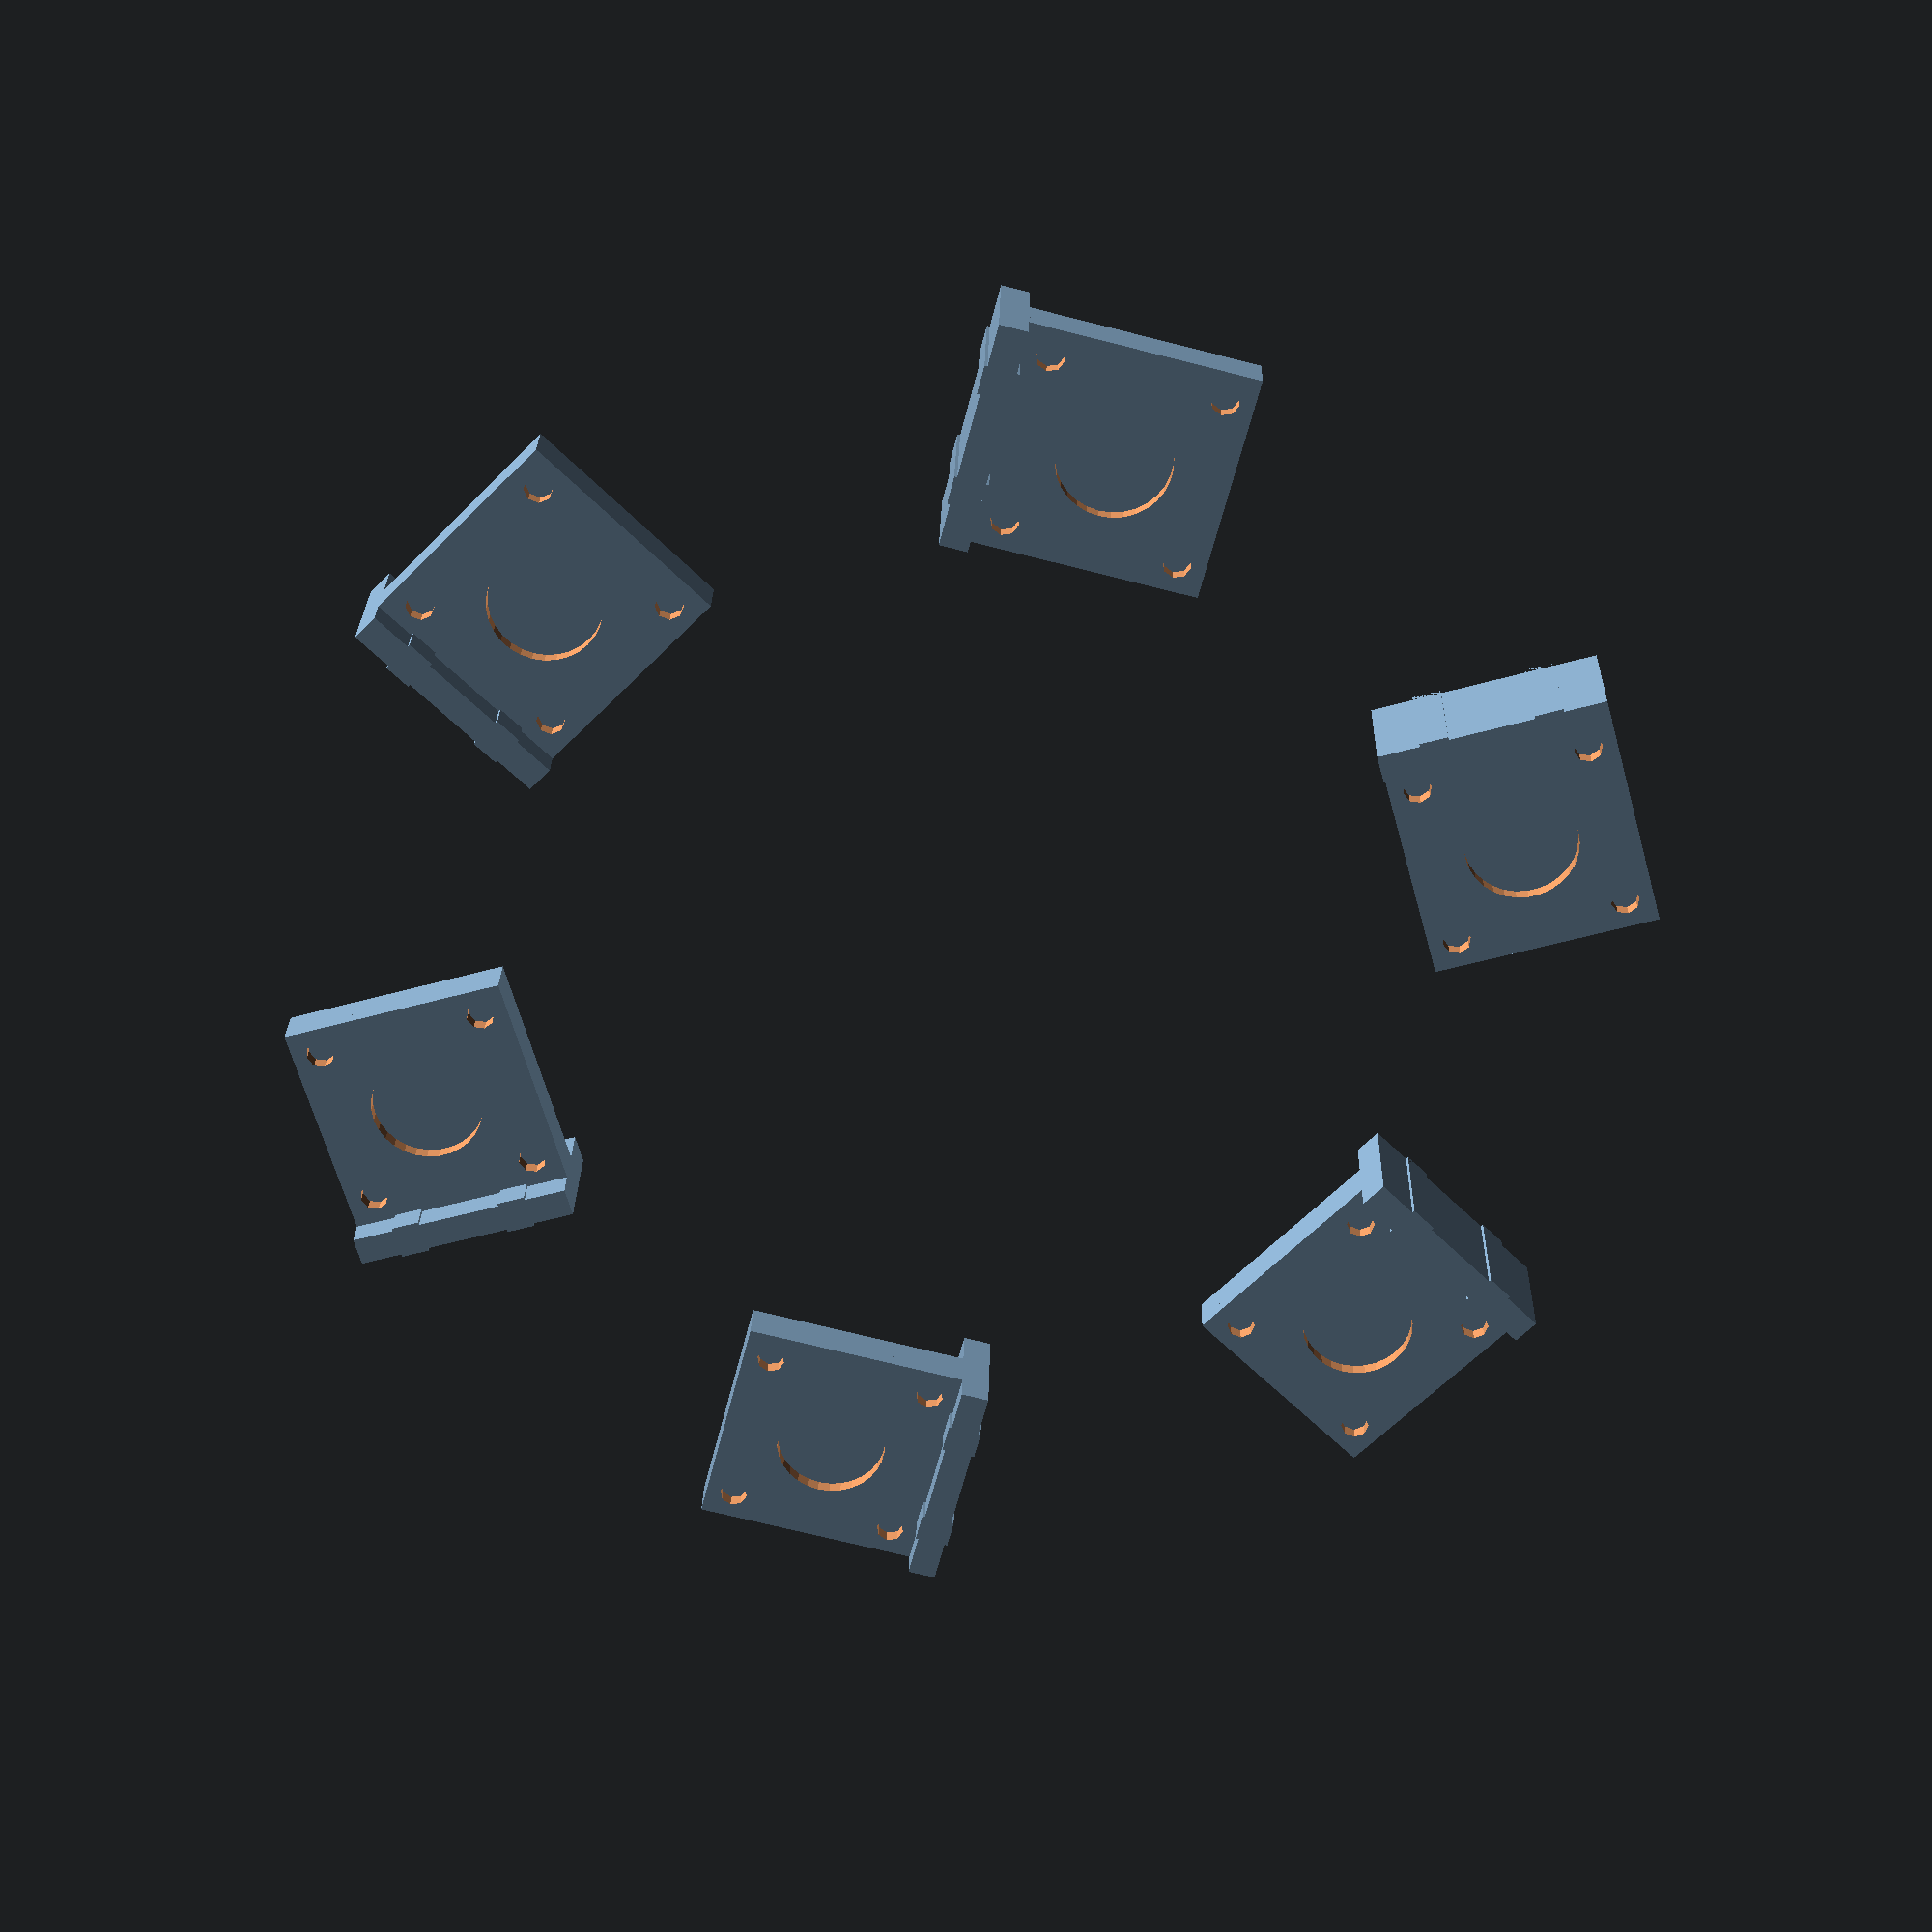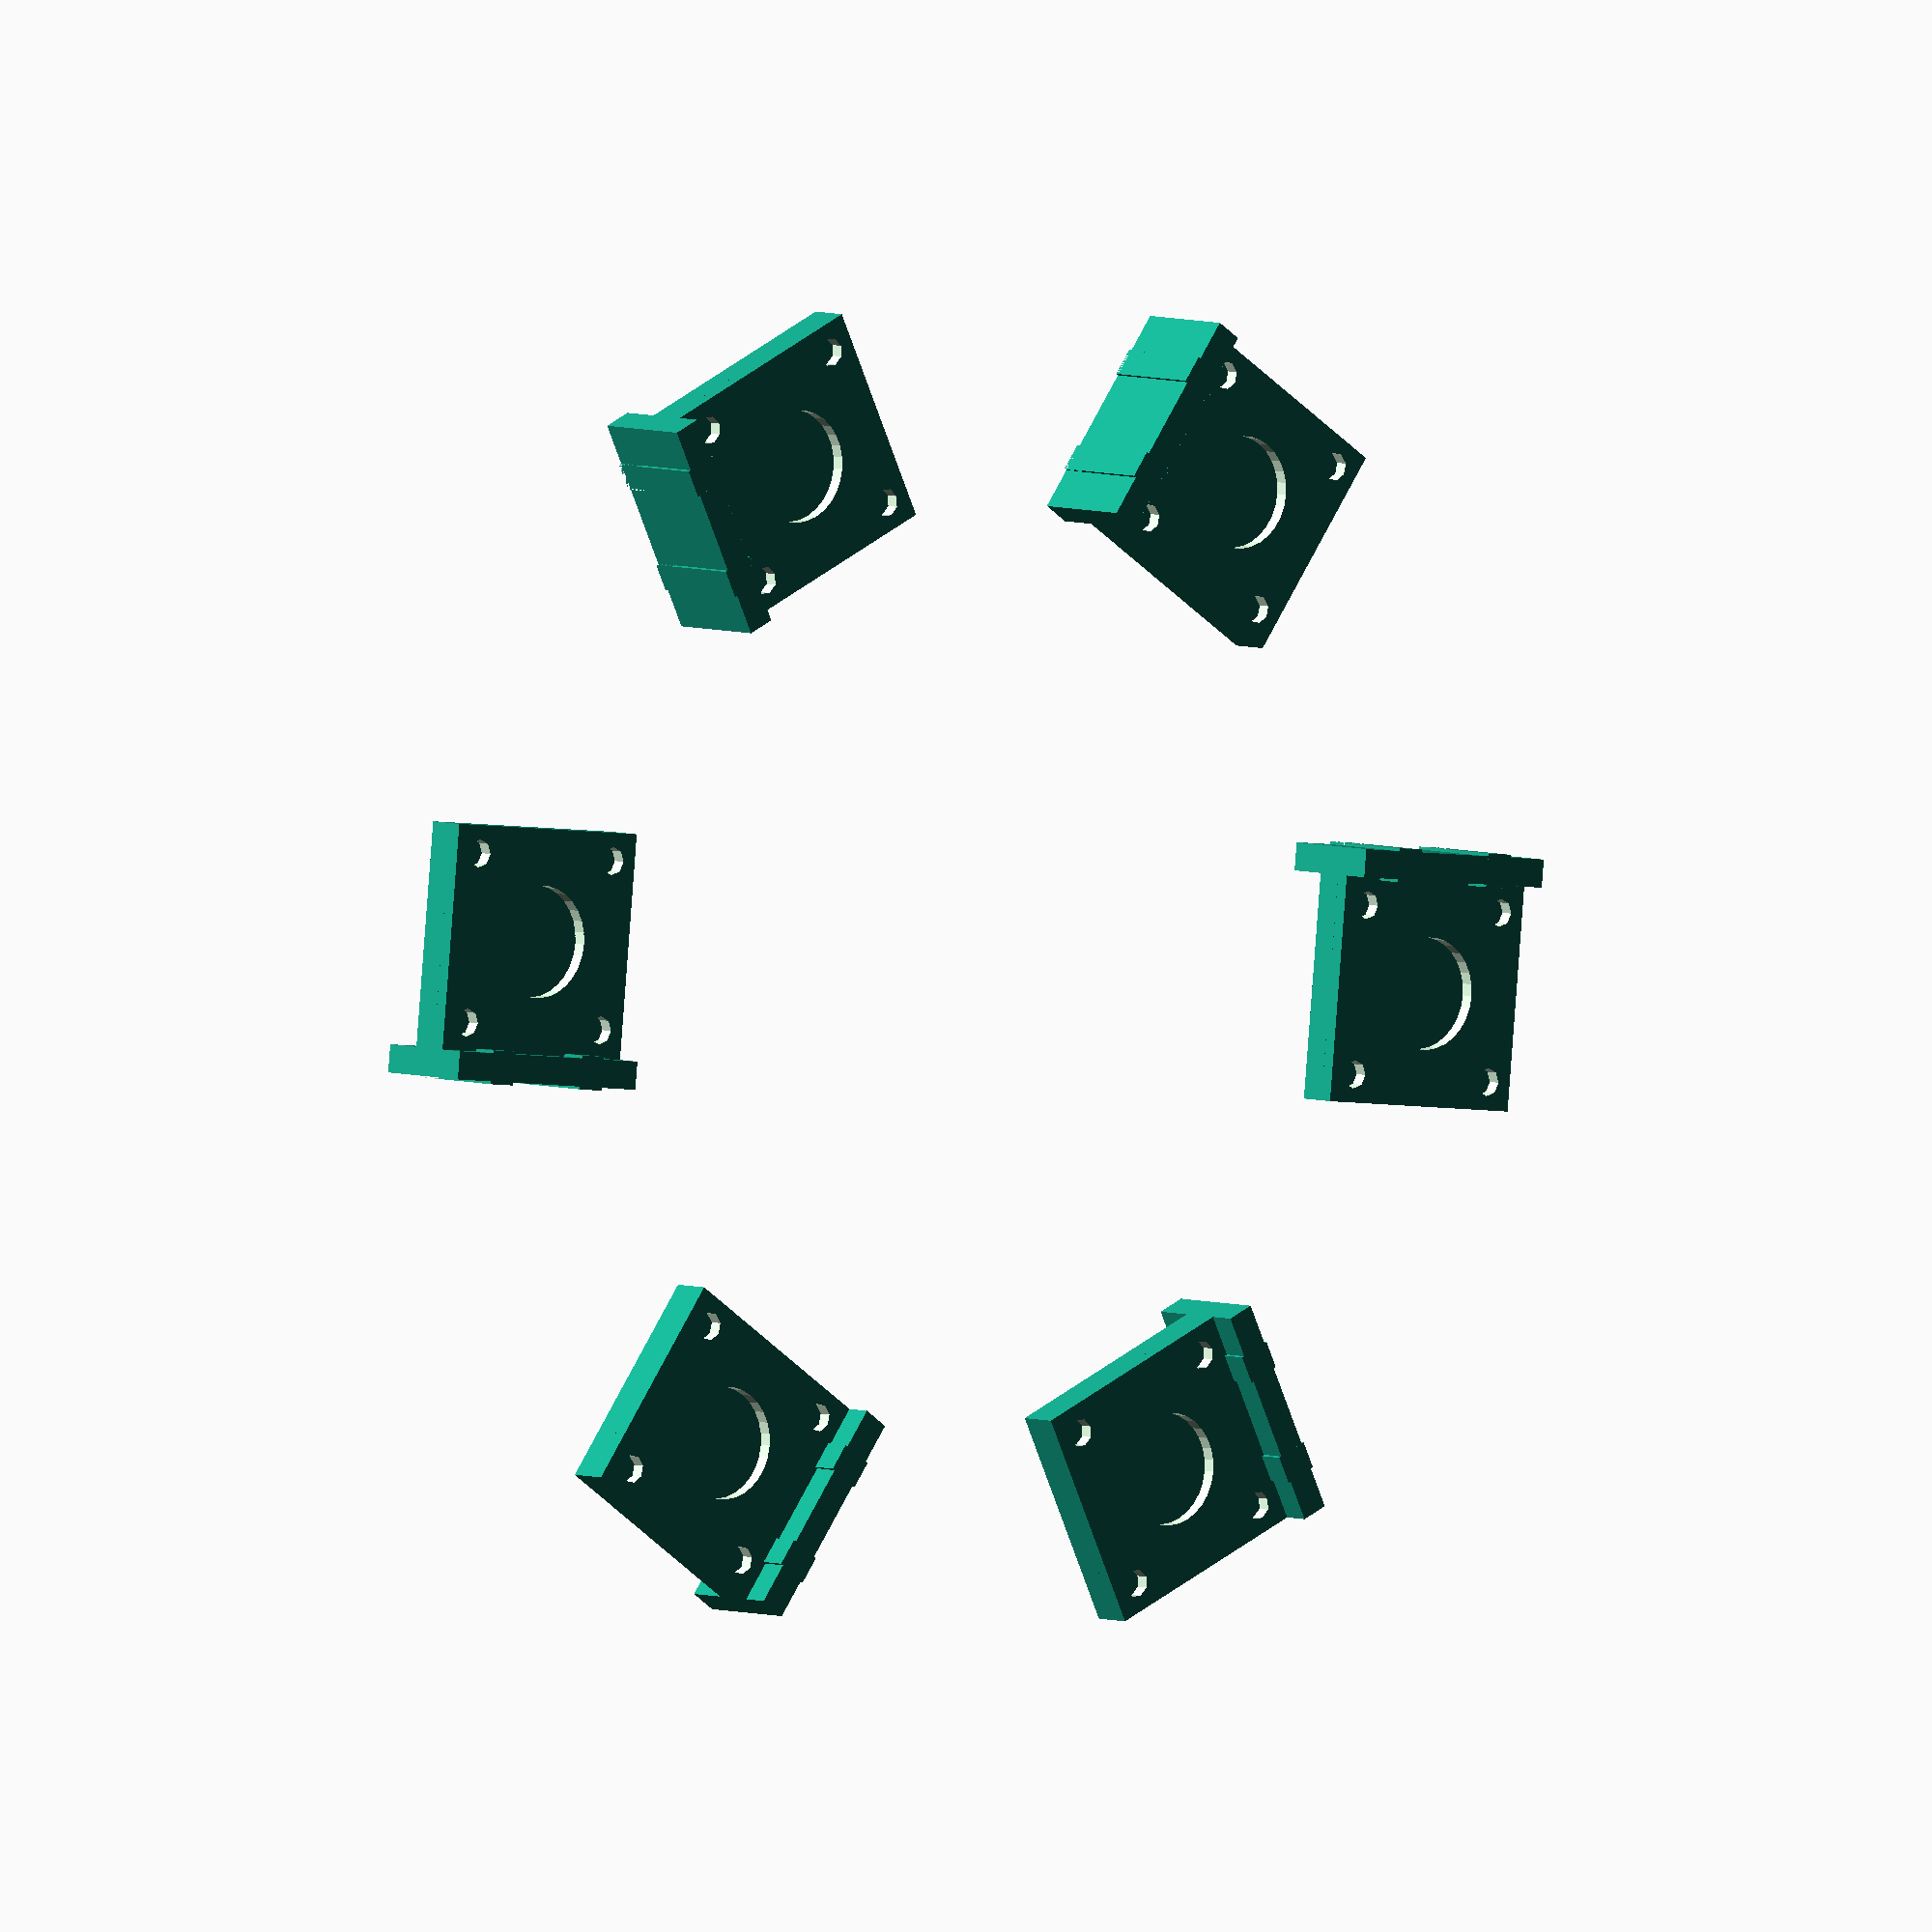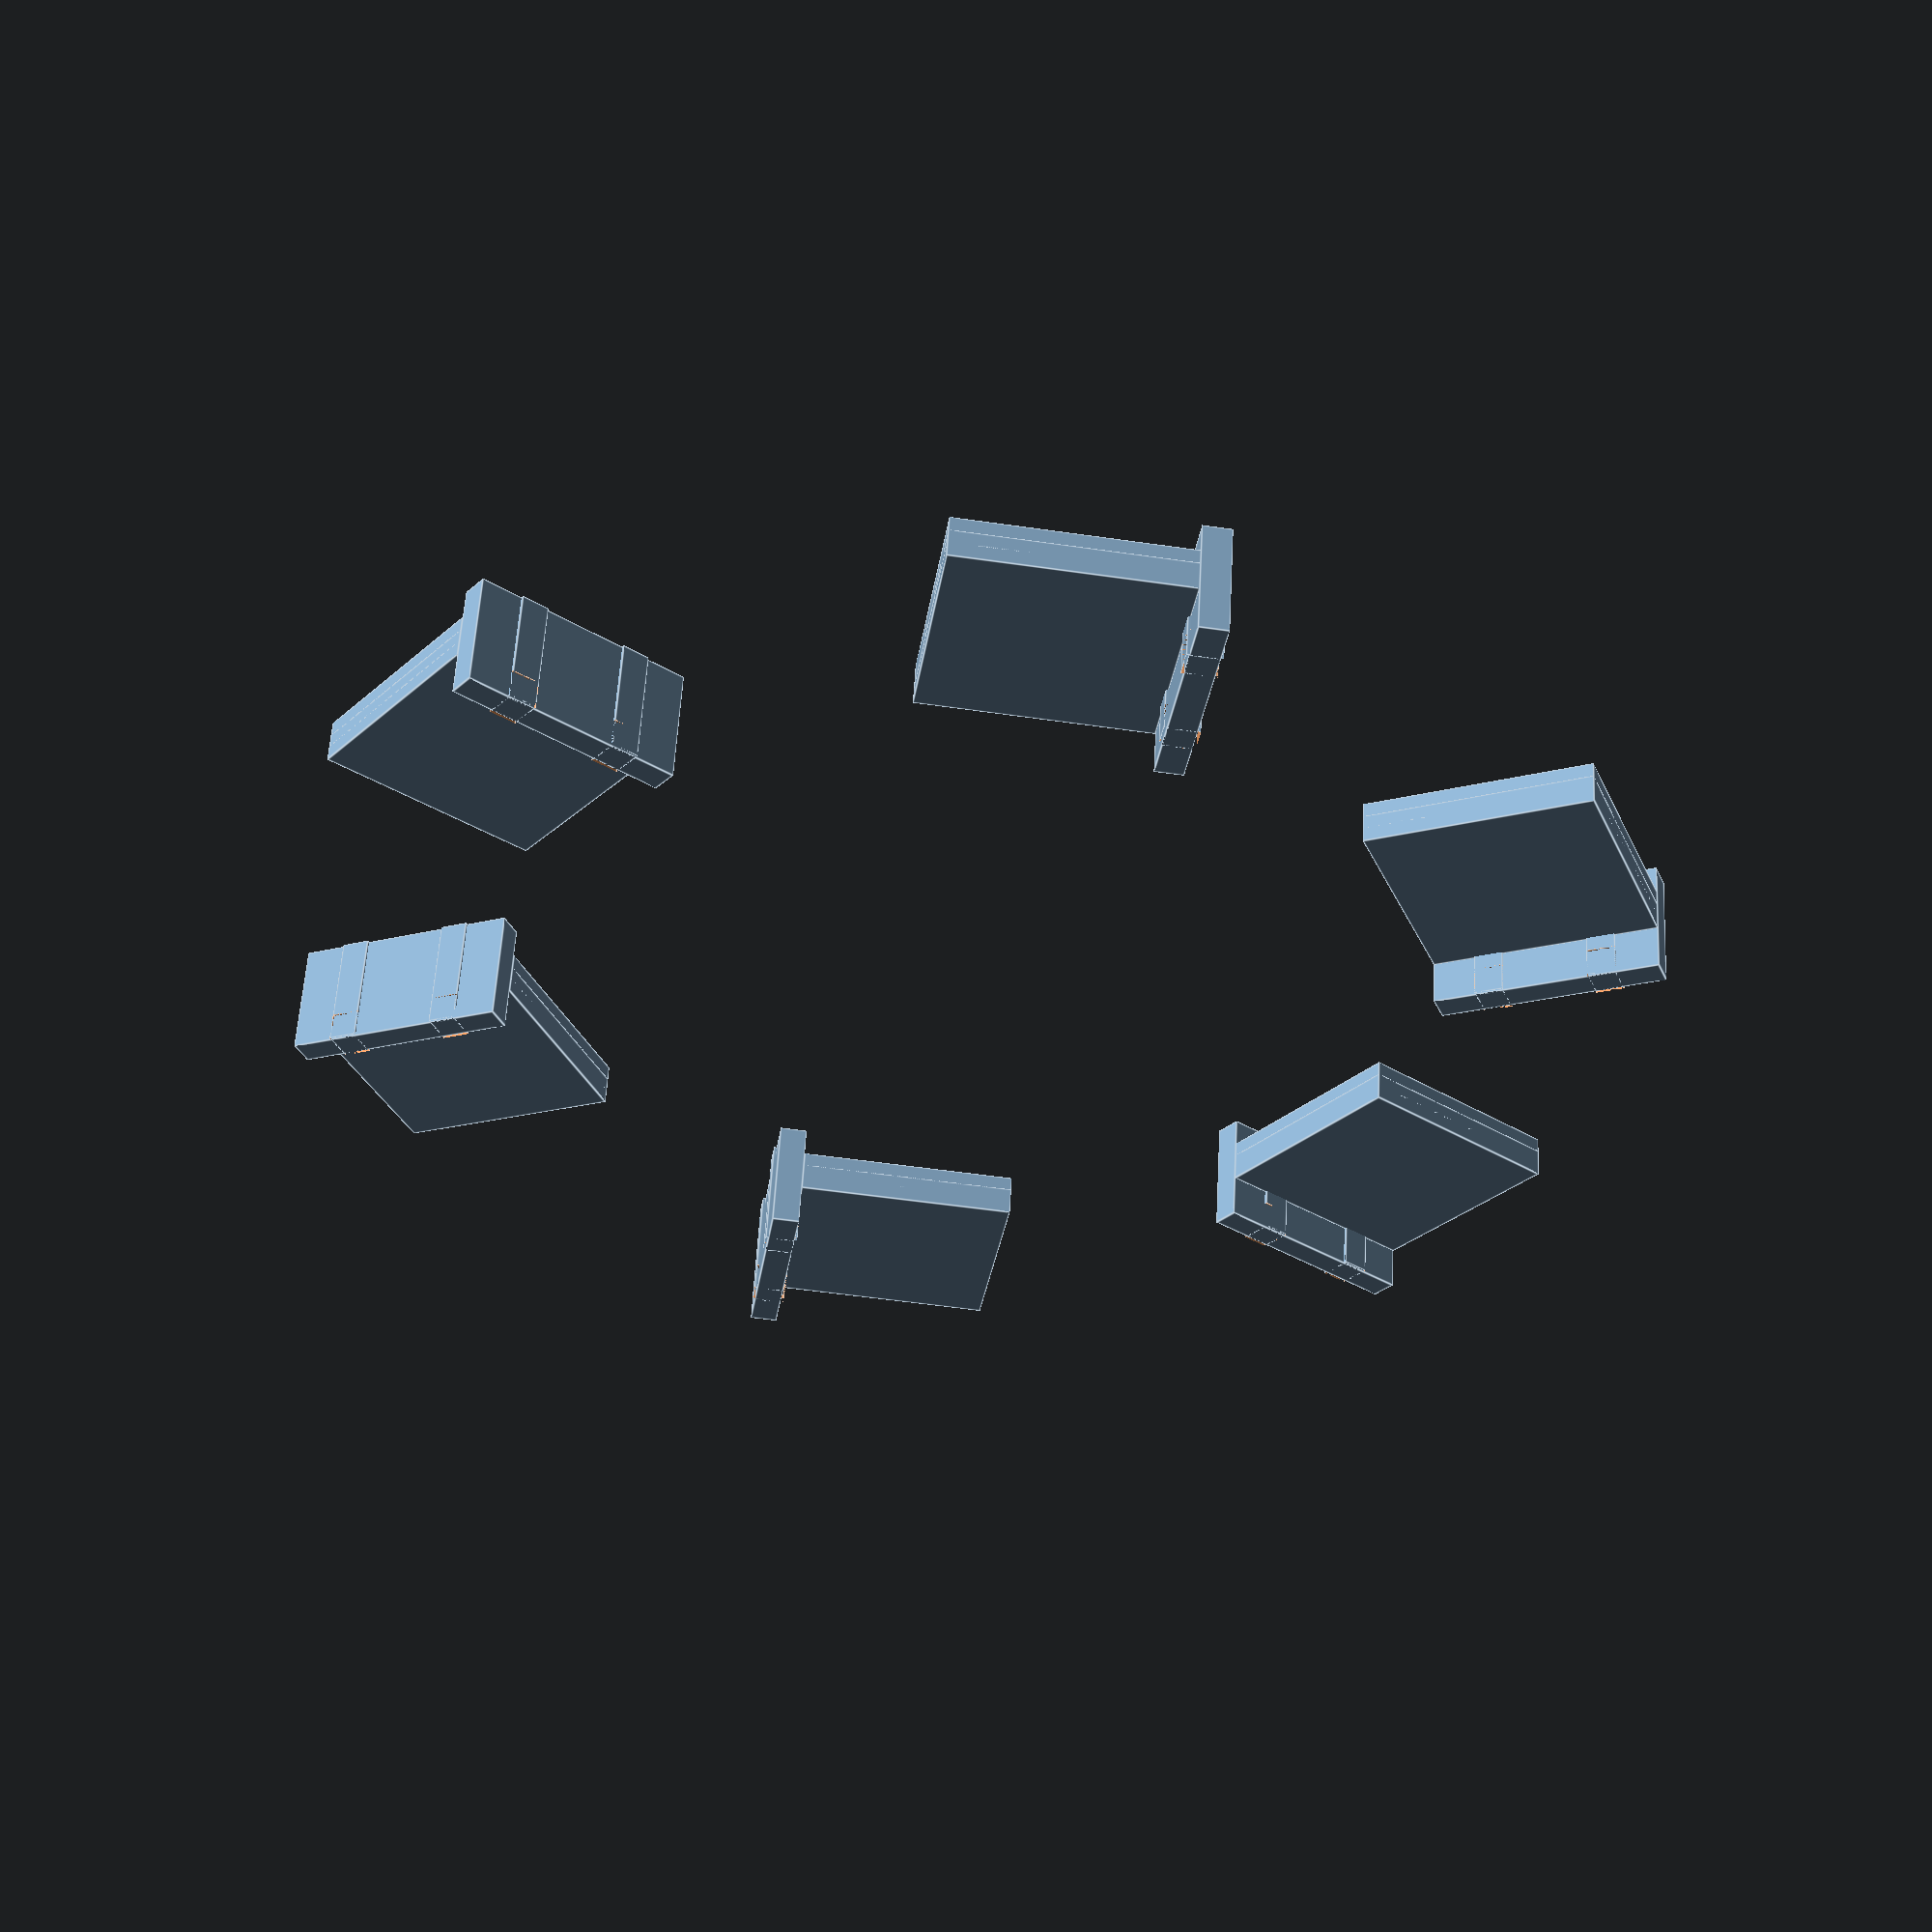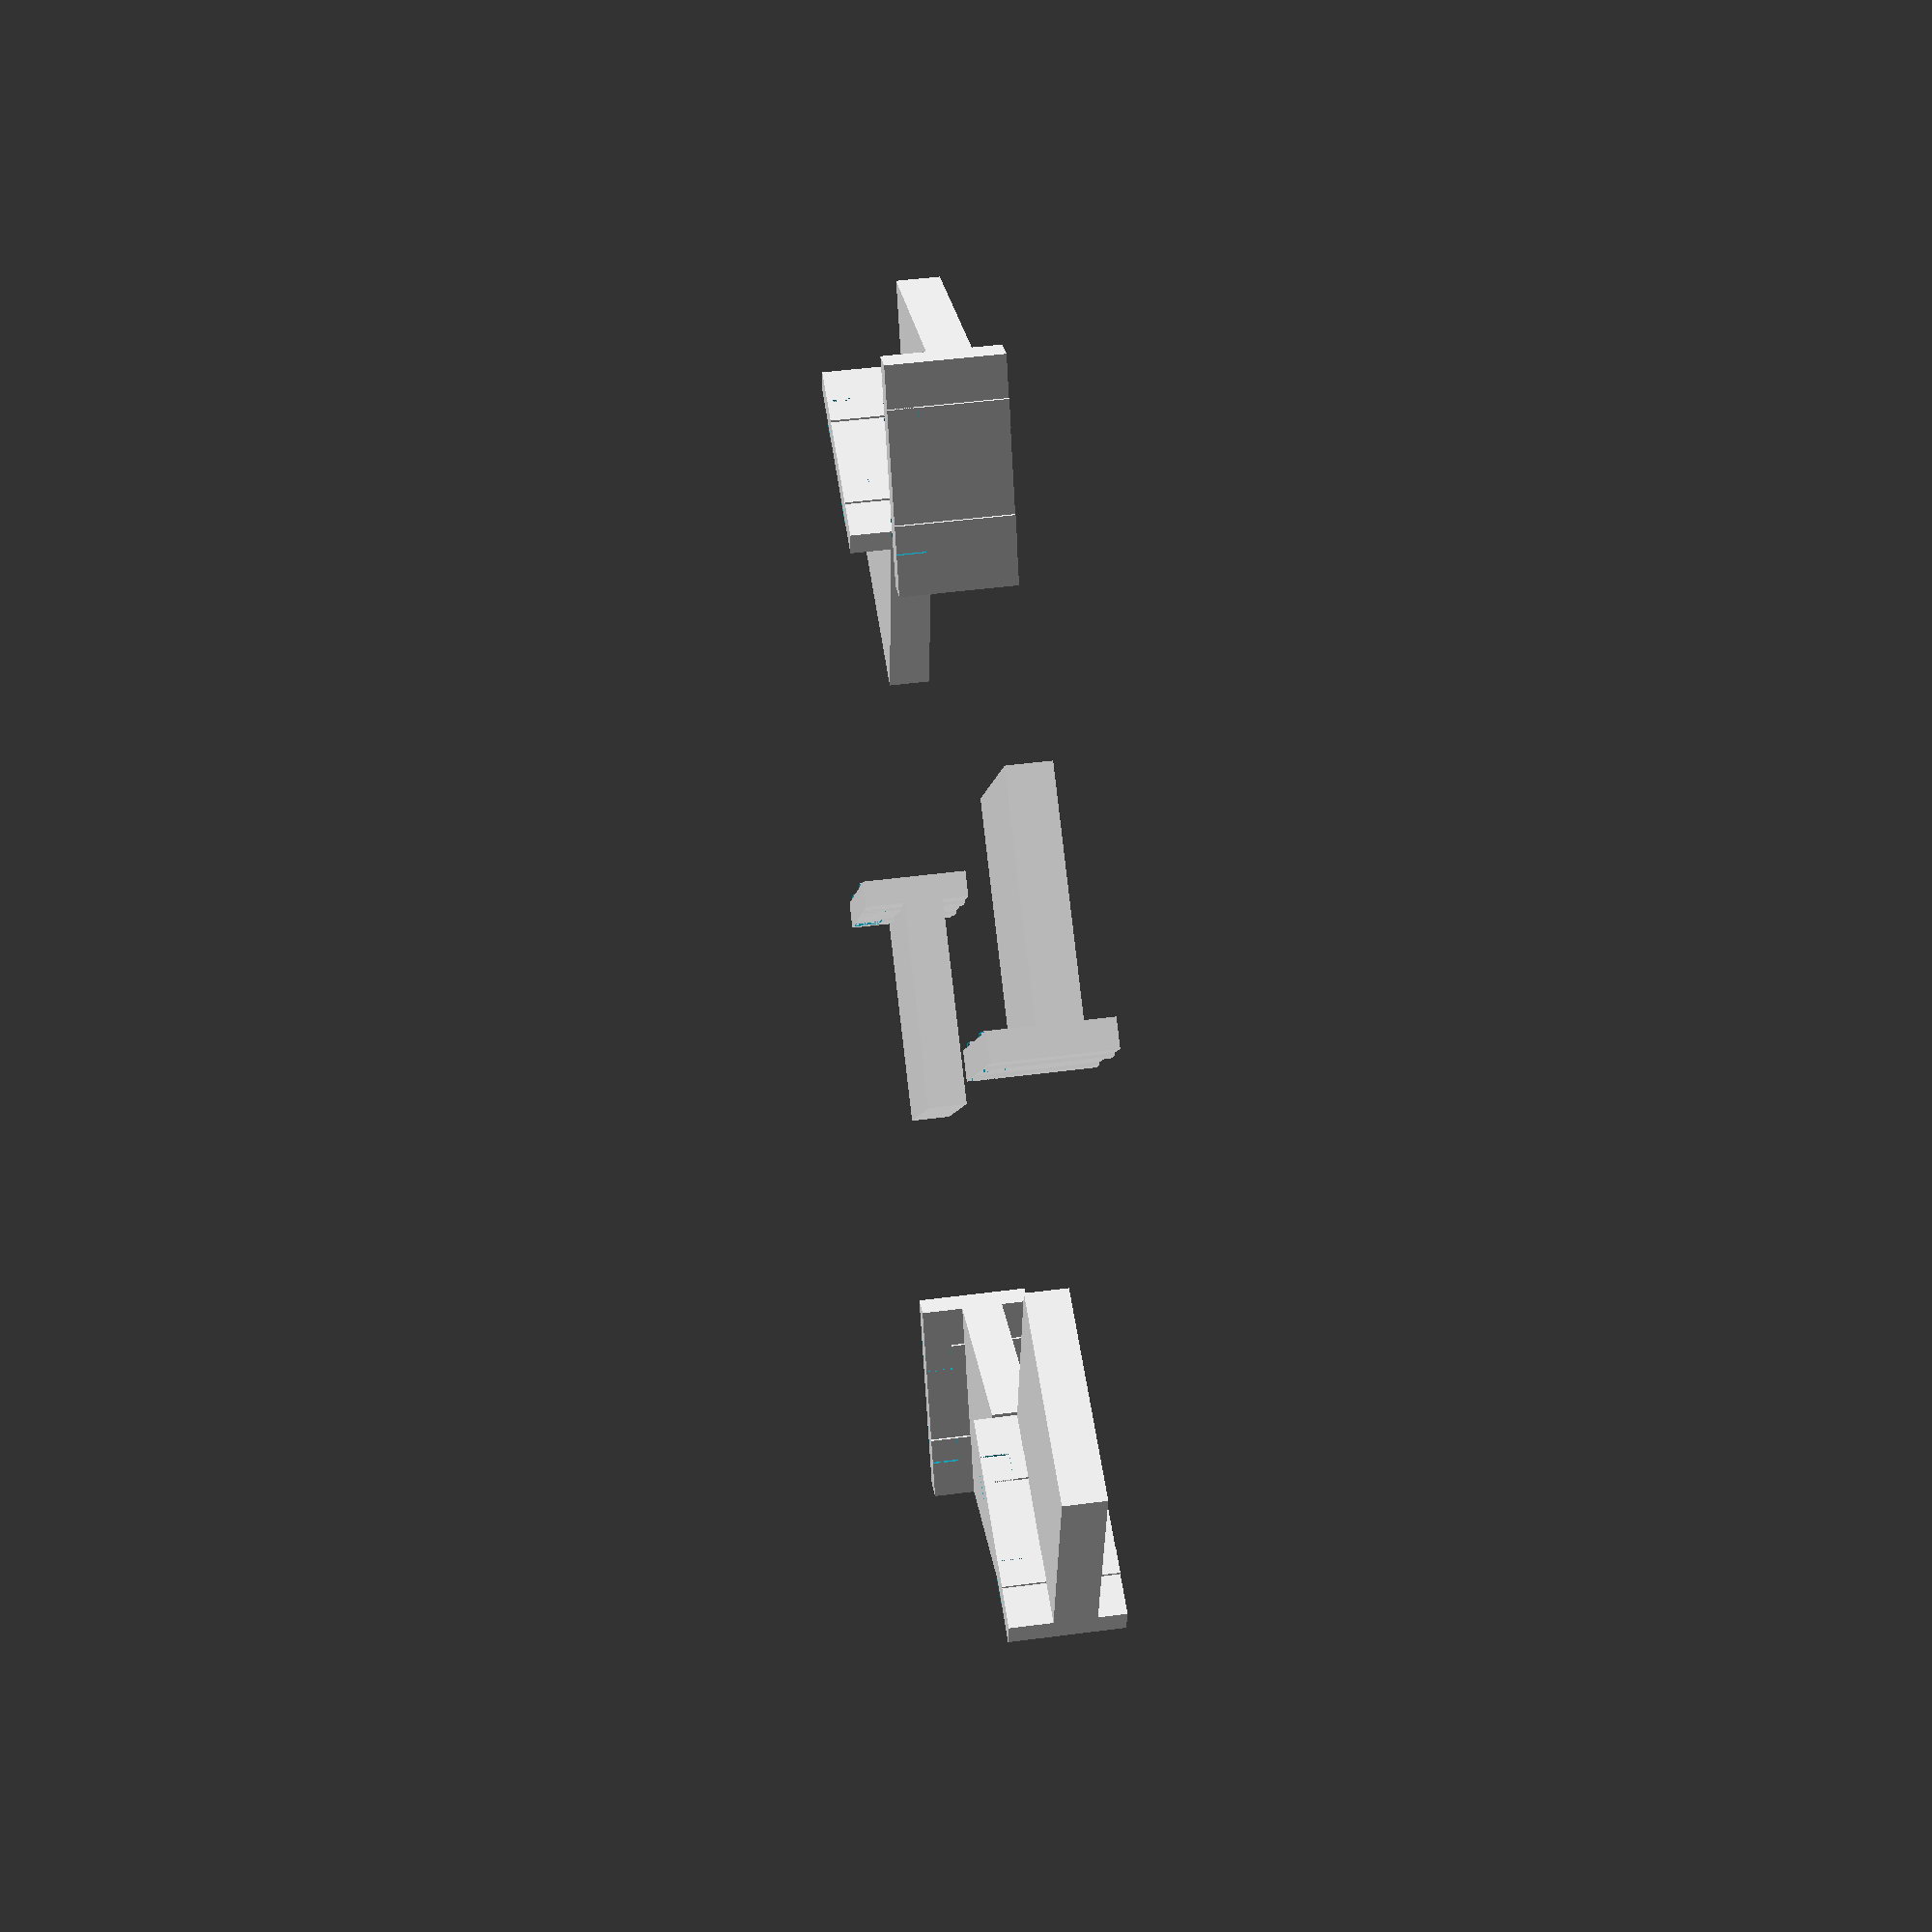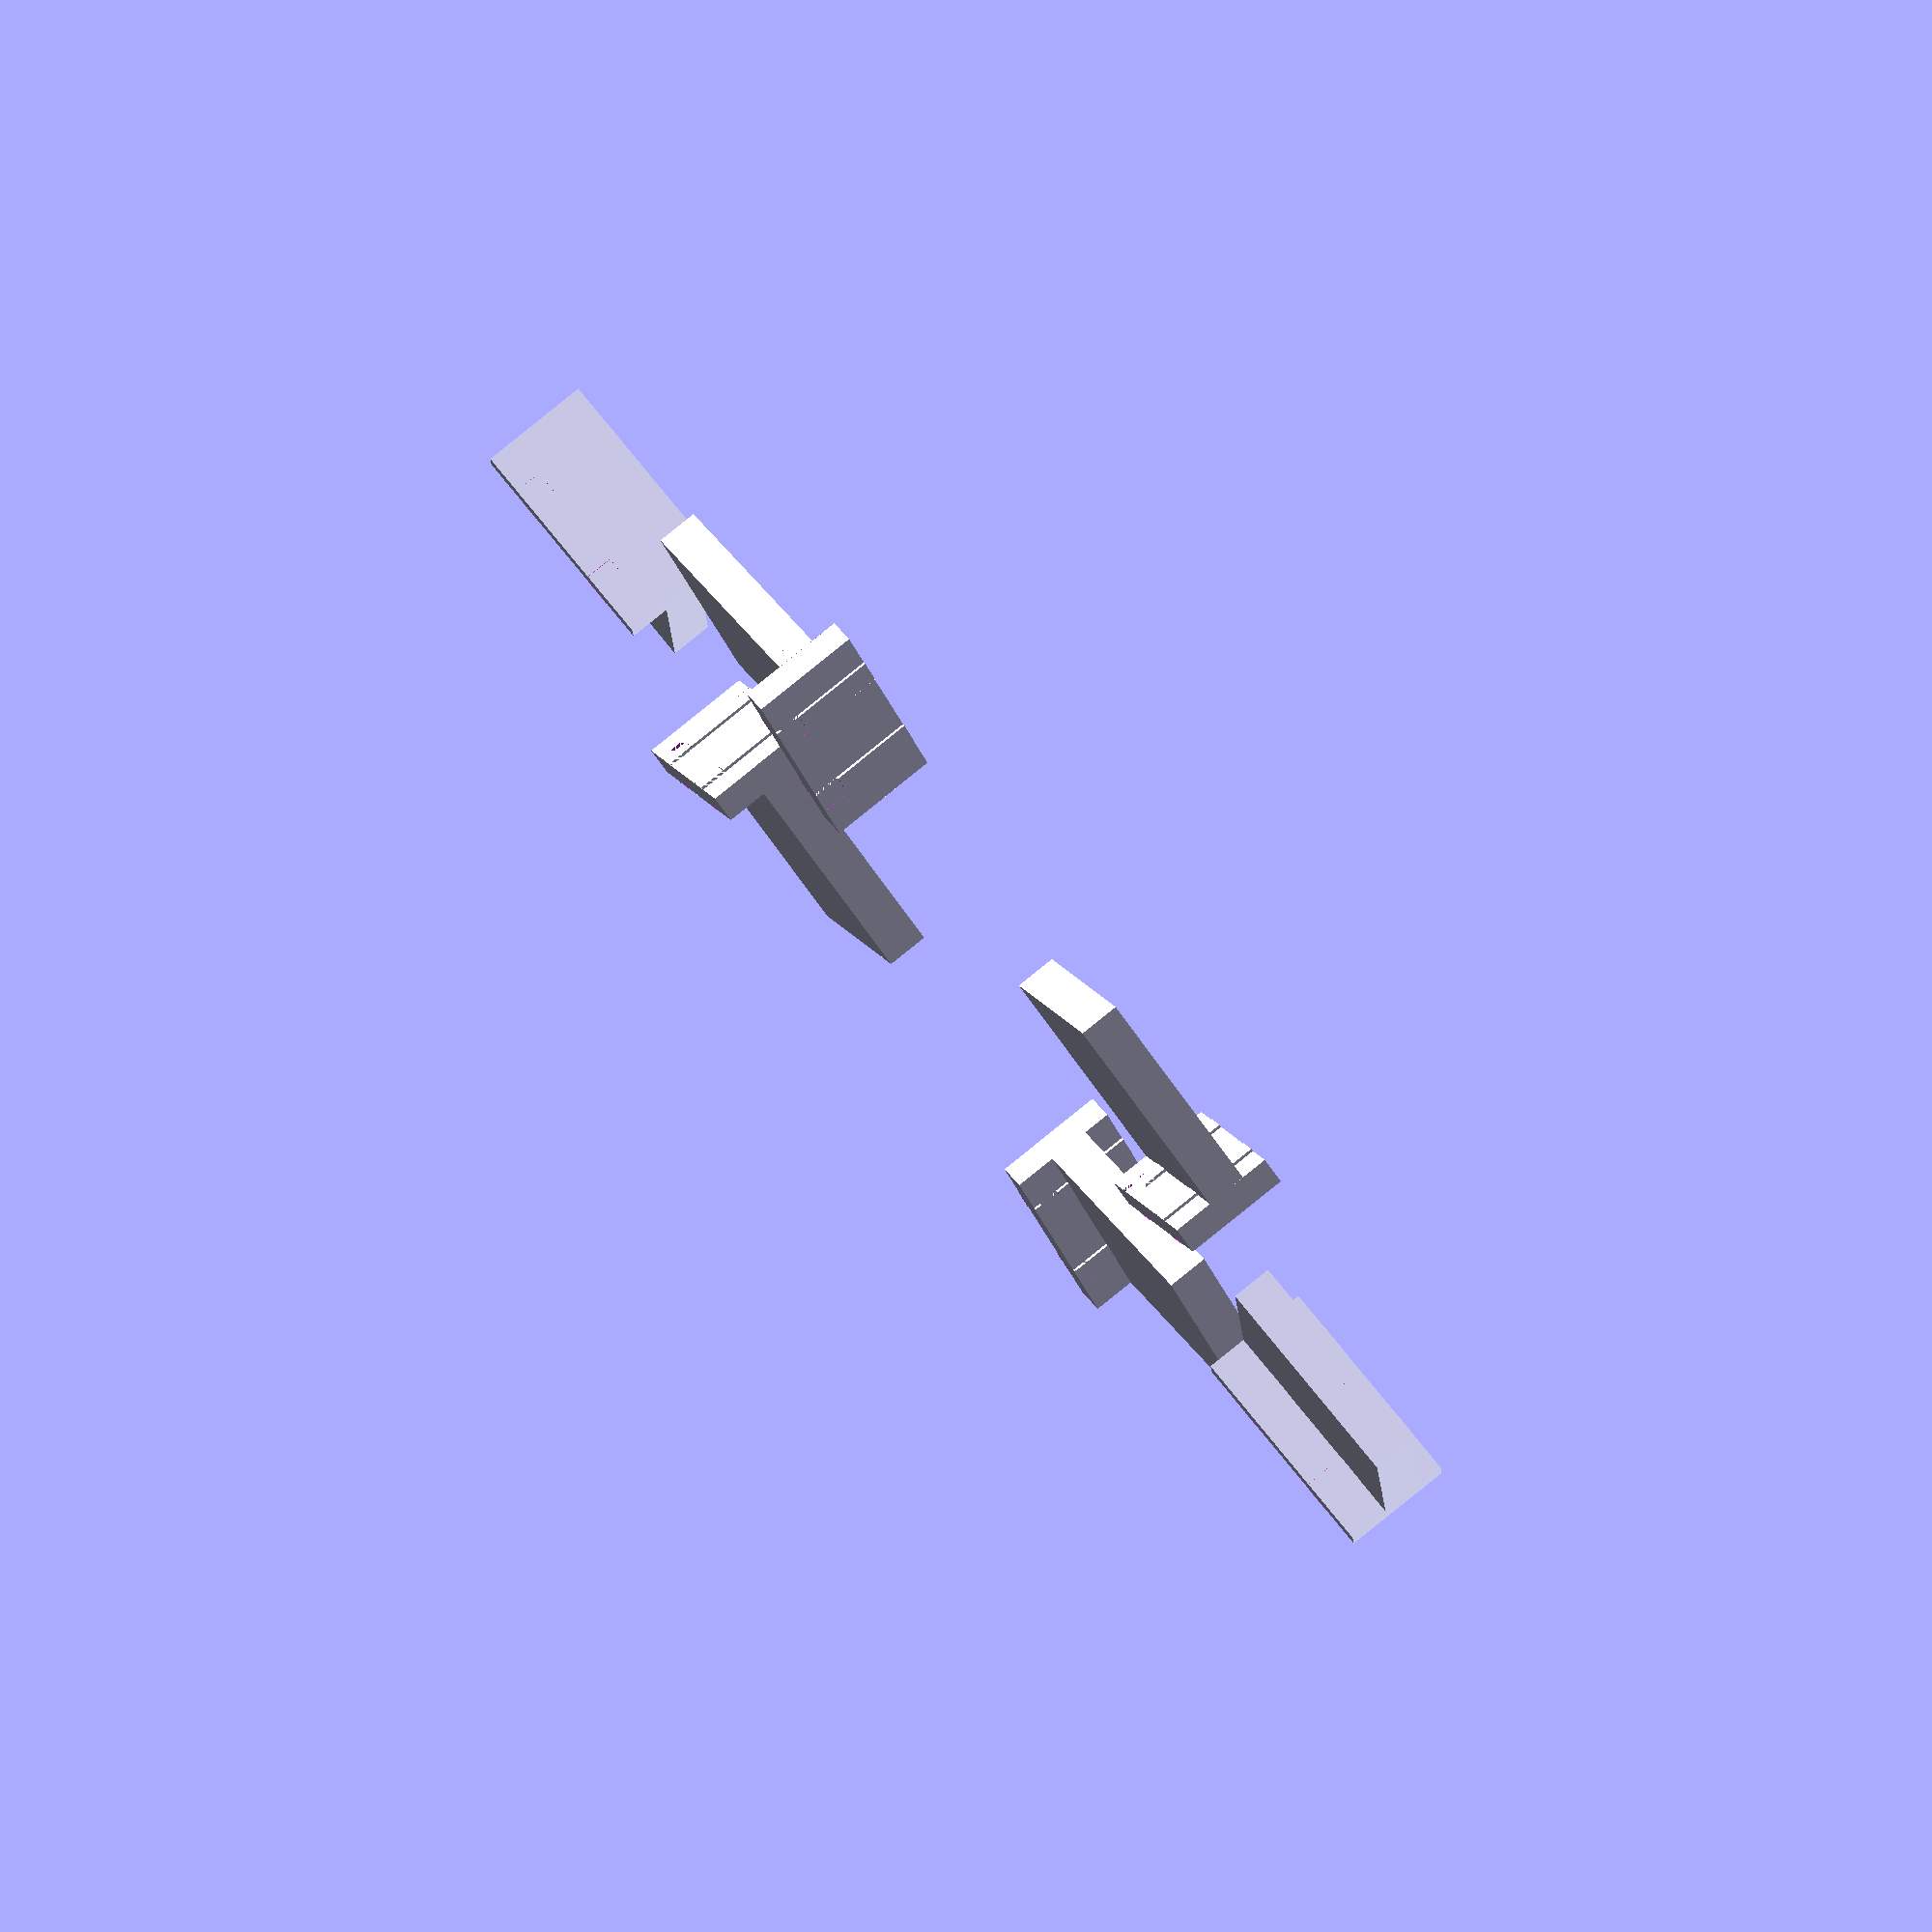
<openscad>

// Parameters
mounting_bracket_thickness = 5;  // Thickness of the bracket base and wall
base_width = 40;  // Width of the rectangular base
base_length = 40;  // Length of the rectangular base
cutout_diameter = 20;  // Diameter of the hollow cylindrical cut-out in the center
mounting_hole_diameter = 5;  // Diameter of mounting holes
edge_radius = 2;  // Radius for rounding edges
wall_height = 20;  // Height of the vertical wall
elongated_hole_width = 5;  // Width of the elongated rectangular holes
elongated_hole_height = 10;  // Height of the elongated rectangular holes
elongated_hole_offset_x = 10;  // Horizontal offset of elongated holes from wall edges
elongated_hole_offset_y = 5;   // Vertical offset of elongated holes from wall base

// Base Mounting Bracket Module
module mounting_bracket() {
    // Base with cylindrical cut-out
    difference() {
        cube([base_width, base_length, mounting_bracket_thickness], center = true);
        translate([0, 0, -1])
            cylinder(h = mounting_bracket_thickness + 2, r = cutout_diameter / 2, center = true);
        for (x = [-base_width / 2 + mounting_hole_diameter, base_width / 2 - mounting_hole_diameter]) {
            for (y = [-base_length / 2 + mounting_hole_diameter, base_length / 2 - mounting_hole_diameter]) {
                translate([x, y, 0])
                    cylinder(h = mounting_bracket_thickness + 2, r = mounting_hole_diameter / 2, center = true);
            }
        }
    }
    
    // Vertical wall
    translate([0, -(base_length / 2 + mounting_bracket_thickness / 2), mounting_bracket_thickness / 2])
        cube([base_width, mounting_bracket_thickness, wall_height], center = true);
    
    // Elongated rectangular holes
    for (x = [-base_width / 2 + elongated_hole_offset_x, base_width / 2 - elongated_hole_offset_x]) {
        translate([x, -(base_length / 2 + mounting_bracket_thickness / 2), mounting_bracket_thickness / 2])
            difference() {
                cube([elongated_hole_width, mounting_bracket_thickness + 1, wall_height], center = true);
                translate([0, 0, wall_height / 2])
                    cube([elongated_hole_width, mounting_bracket_thickness + 1, elongated_hole_height], center = true);
            }
    }
    
    // Edge rounding (optional for smoother visualization)
    translate([-base_width / 2, -base_length / 2, 0]) {
        cube([base_width, base_length, mounting_bracket_thickness], corner_radius = edge_radius);
    }
}

// Assembling all brackets in layer_1
module layer_1() {
    for (i = [0:5]) {
        rotate([0, 0, i * 60]) {
            translate([100, 0, 0])  // Adjust distance based on full assembly size
                mounting_bracket();
        }
    }
}

// Render the layer
layer_1();


</openscad>
<views>
elev=333.4 azim=135.6 roll=181.3 proj=p view=wireframe
elev=175.5 azim=54.6 roll=38.0 proj=o view=solid
elev=122.8 azim=98.1 roll=176.8 proj=p view=edges
elev=132.5 azim=7.5 roll=98.4 proj=p view=solid
elev=98.5 azim=236.6 roll=129.0 proj=o view=wireframe
</views>
